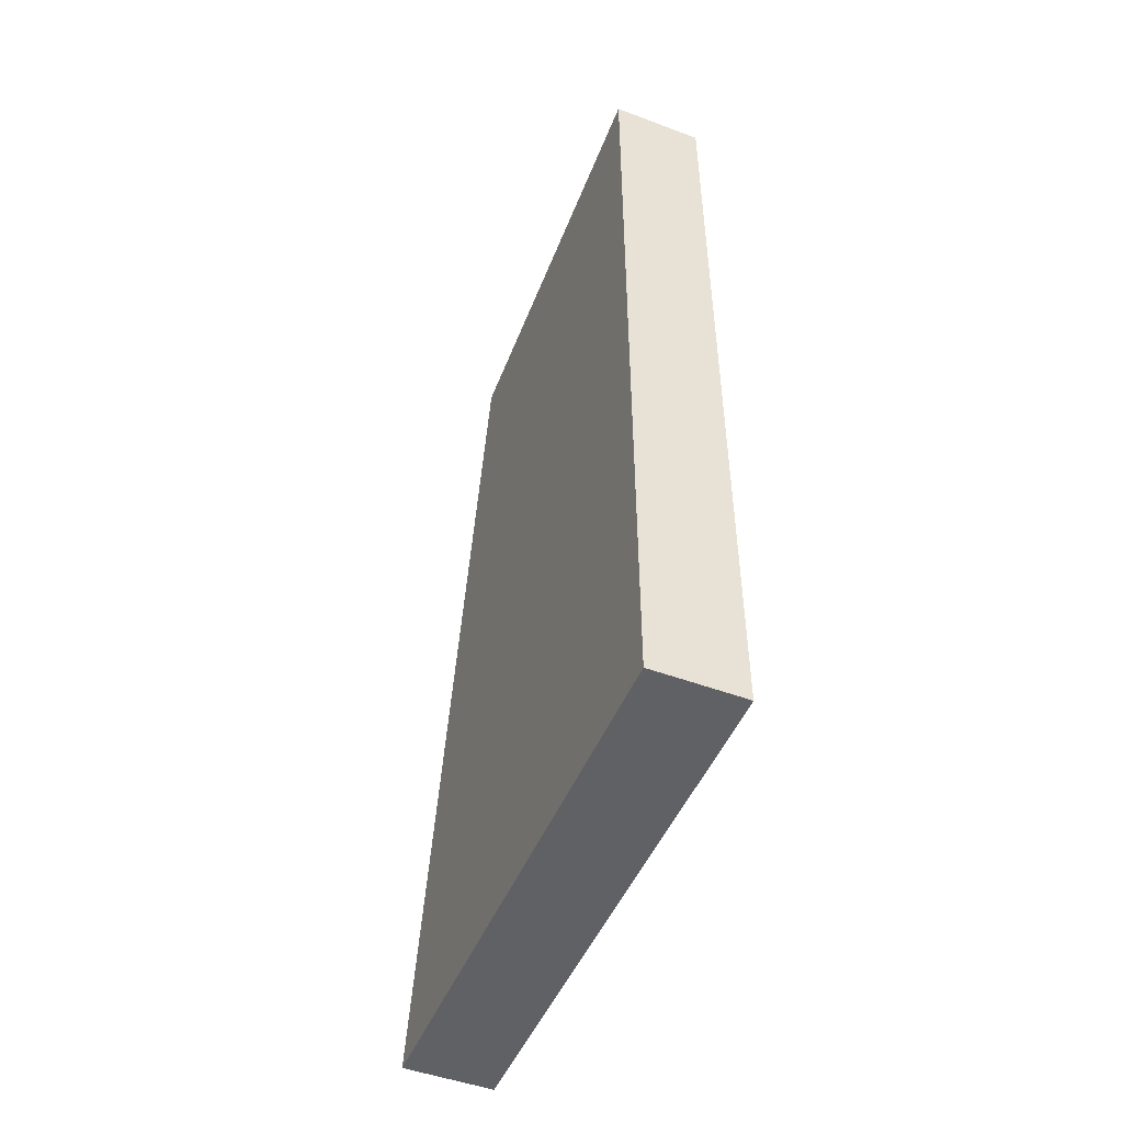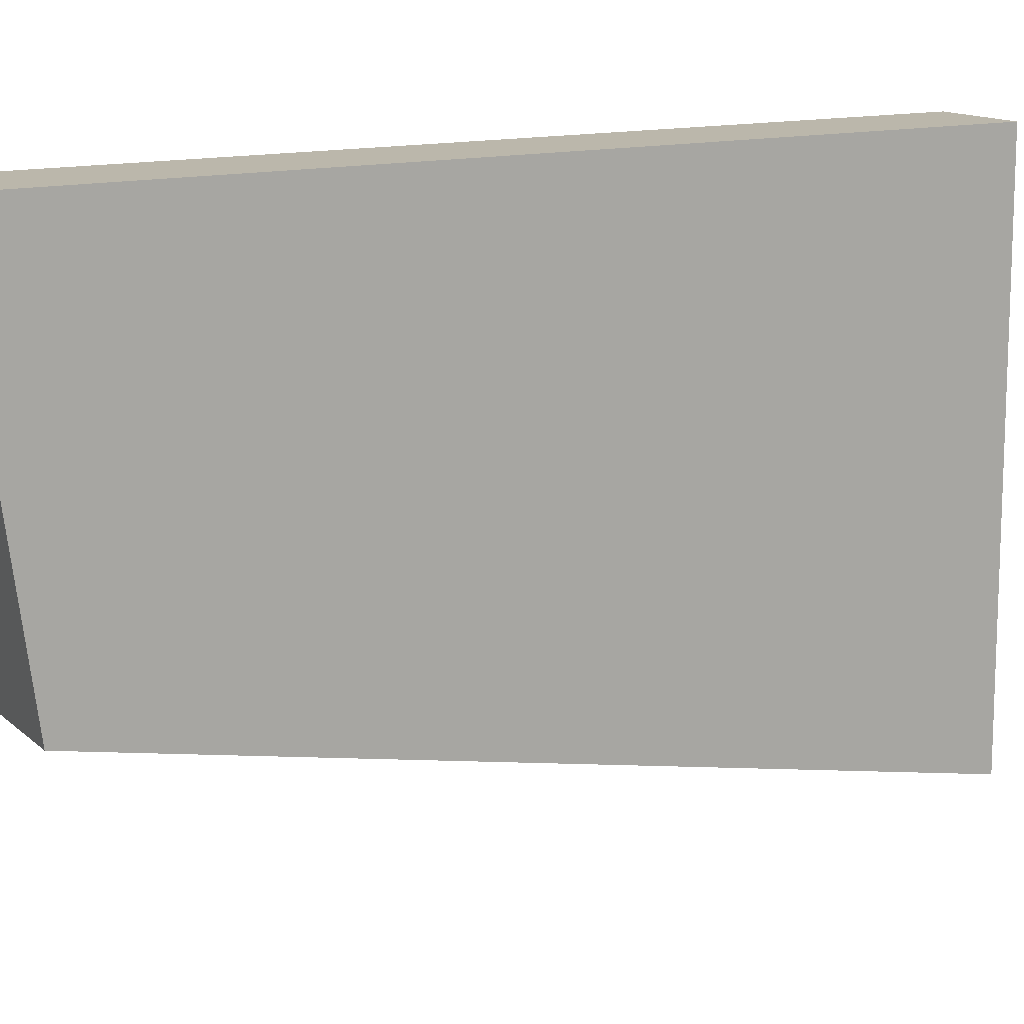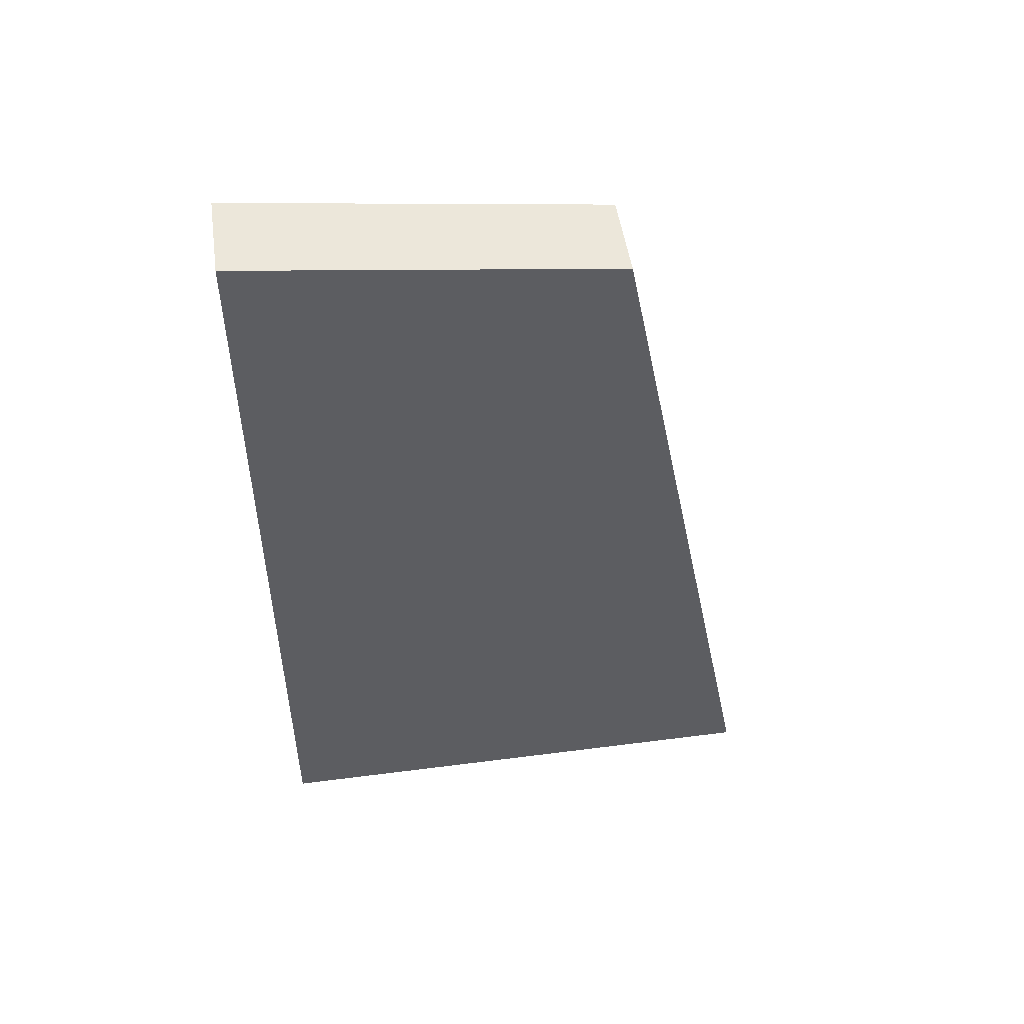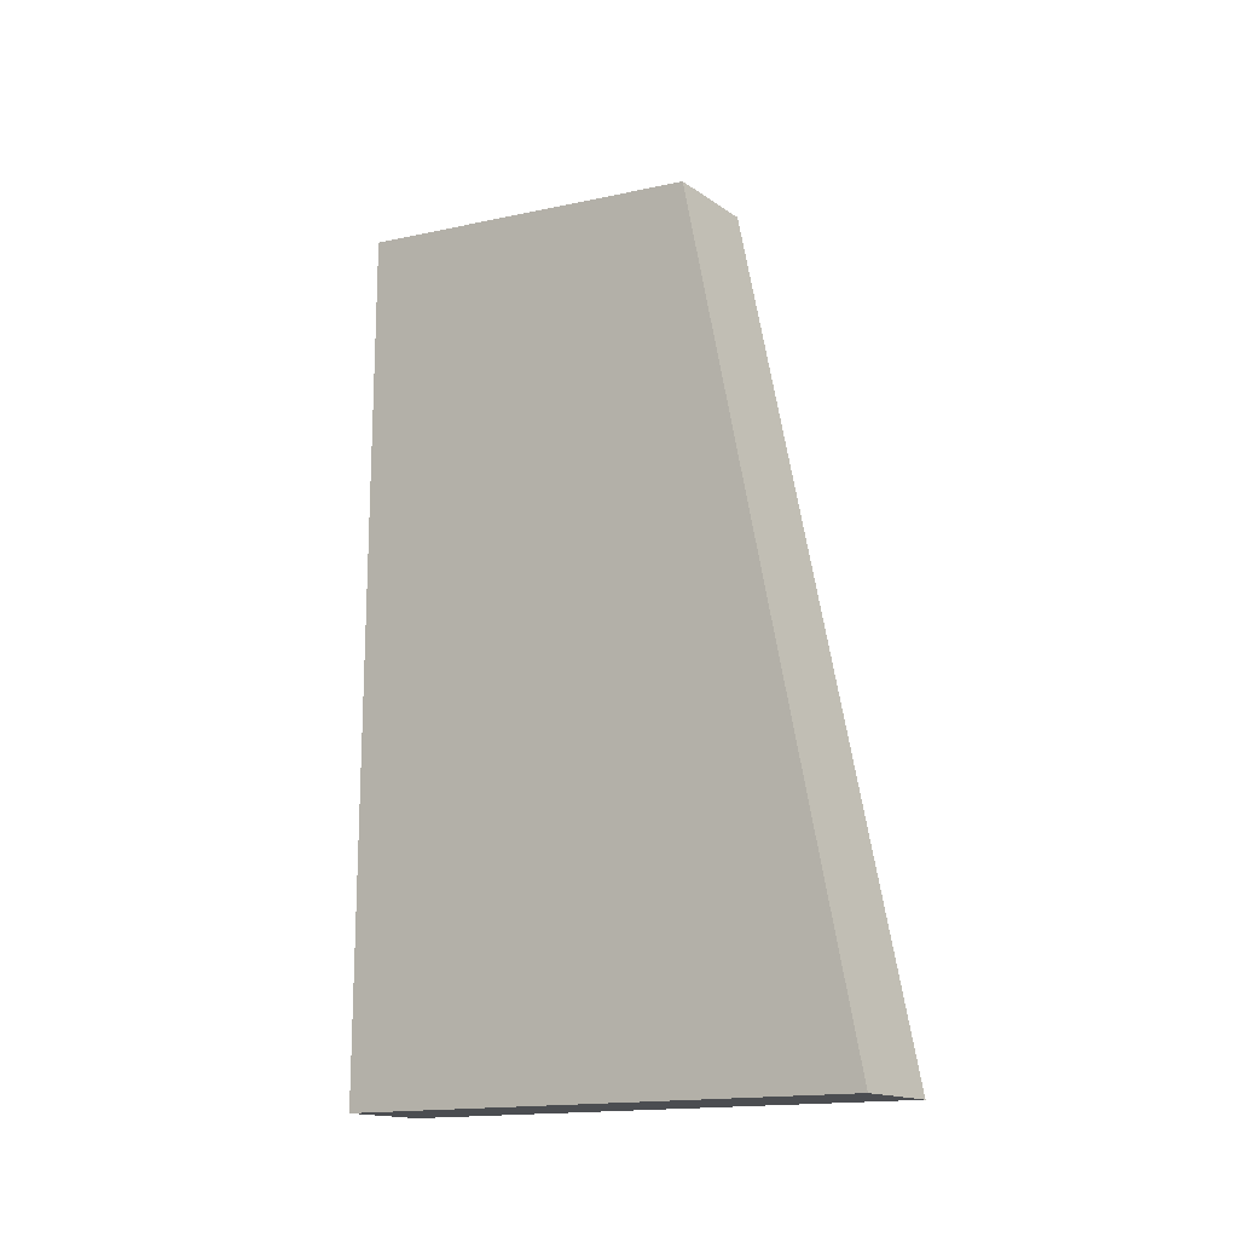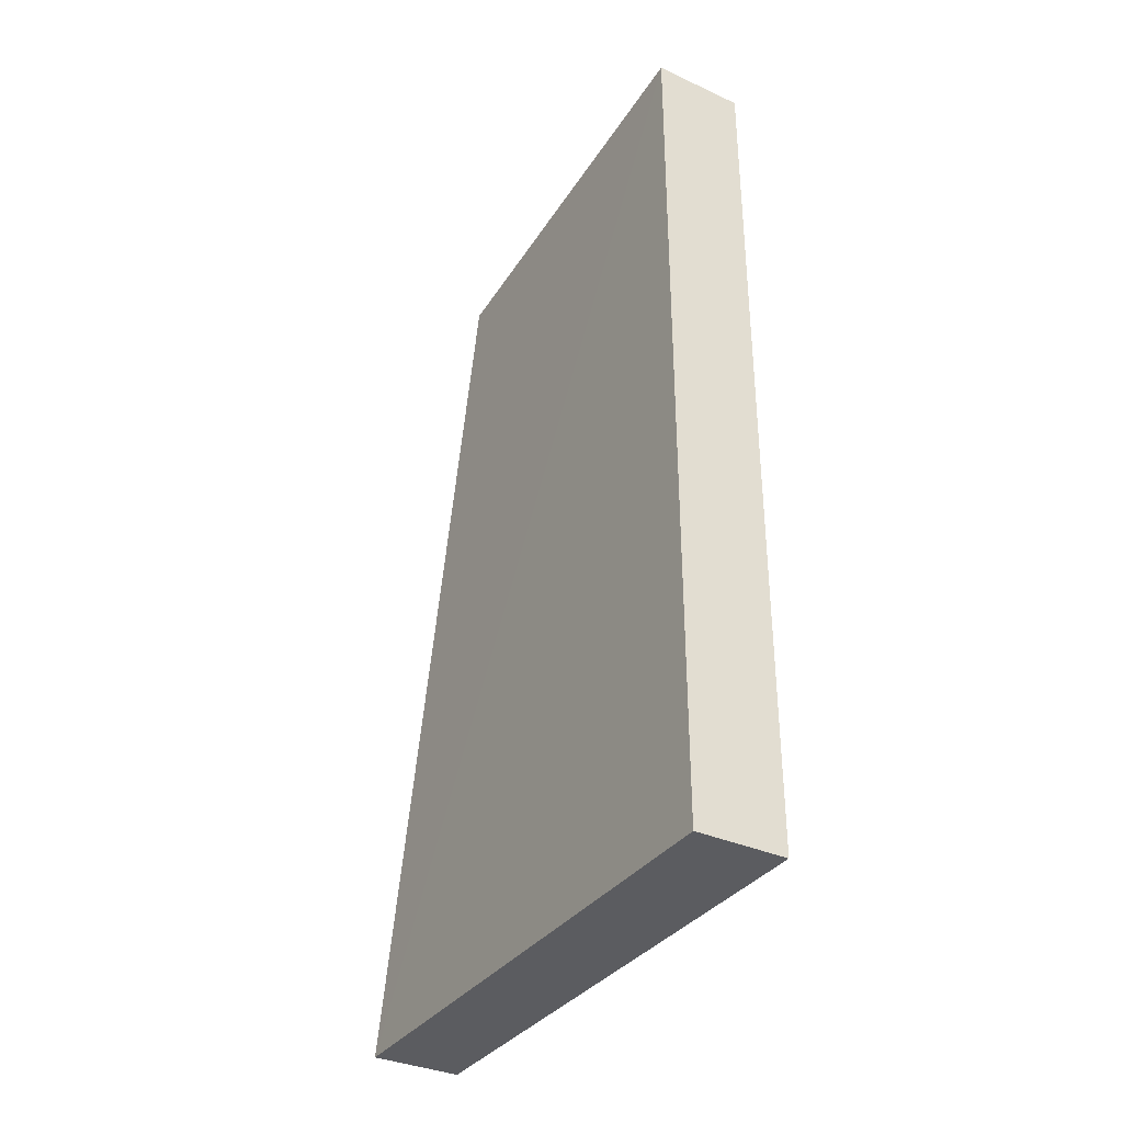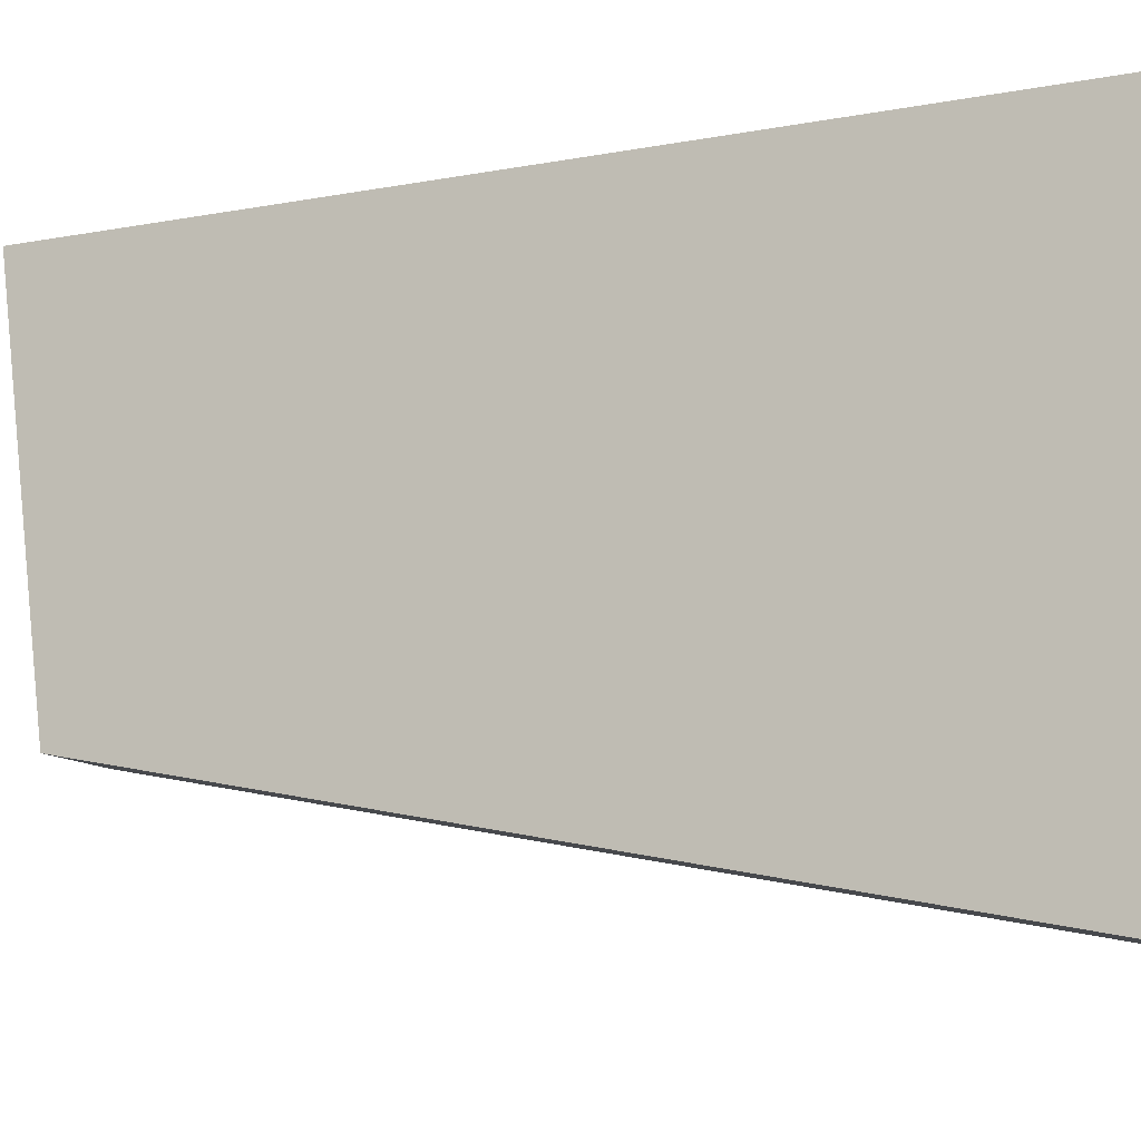
<metadata>
{"format":"obj","ext":"obj","renderer":"f3d","projection":"perspective","resolution":1024,"background":"white","views":[{"elev":-49.1,"azim":-22.5,"up":"+Y"},{"elev":14.2,"azim":-120.0,"up":"+Z"},{"elev":50.4,"azim":81.7,"up":"+Y"},{"elev":-16.3,"azim":126.7,"up":"+Y"},{"elev":-34.8,"azim":-31.3,"up":"+Y"},{"elev":-11.6,"azim":-65.5,"up":"+Z"}]}
</metadata>
<code>
v 0.002403 -0.3105 -0.1405
v 0.002358 -0.3108 -0.1689
v 0.002403 -0.2651 -0.1405
v -0.002403 -0.2651 -0.1405
v -0.002403 -0.3105 -0.1405
v -0.002363 -0.2676 -0.1603
v 0.002363 -0.2676 -0.1603
v -0.002358 -0.3108 -0.1689
f 1 2 3
f 1 3 4
f 5 1 4
f 6 4 3
f 7 6 3
f 7 3 2
f 7 2 6
f 8 5 4
f 8 4 6
f 8 6 2
f 8 2 1
f 8 1 5

</code>
